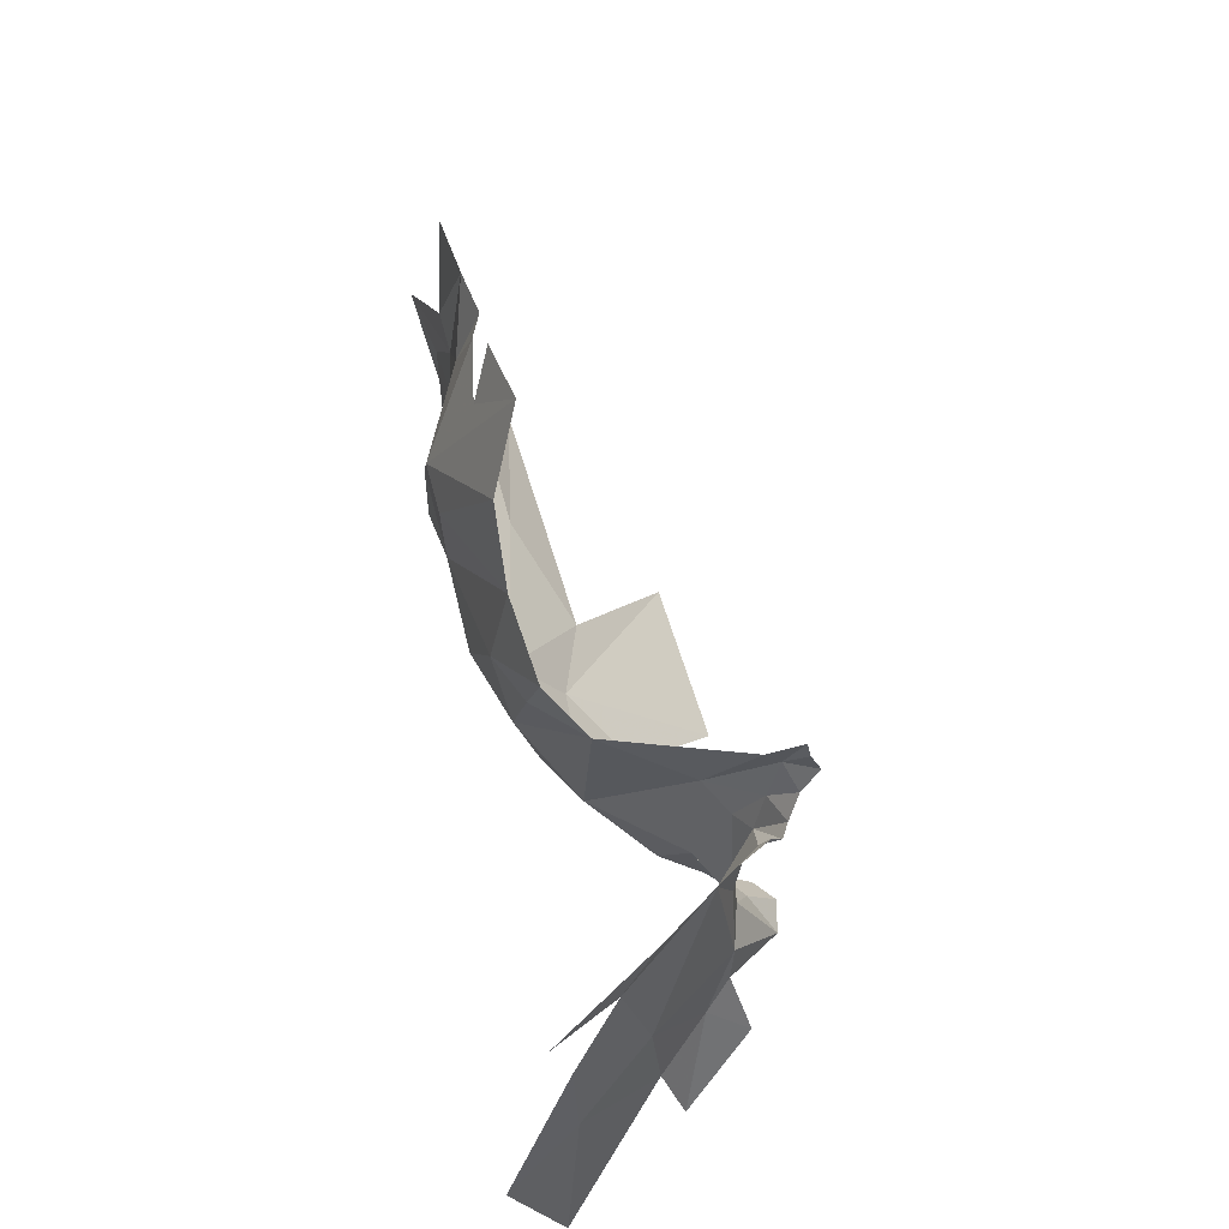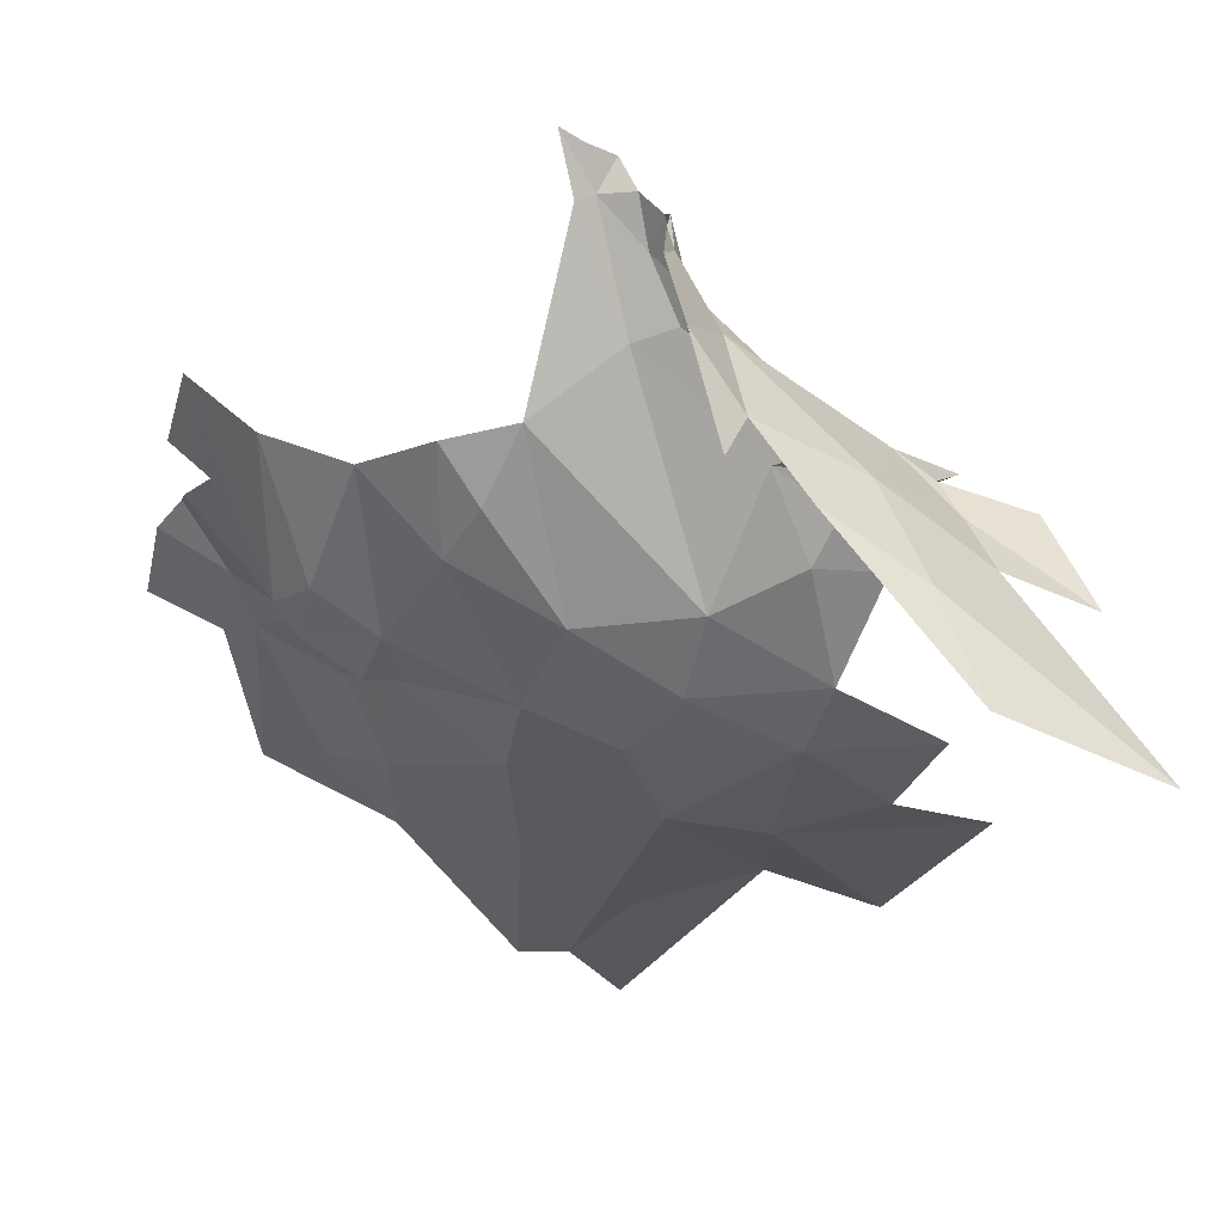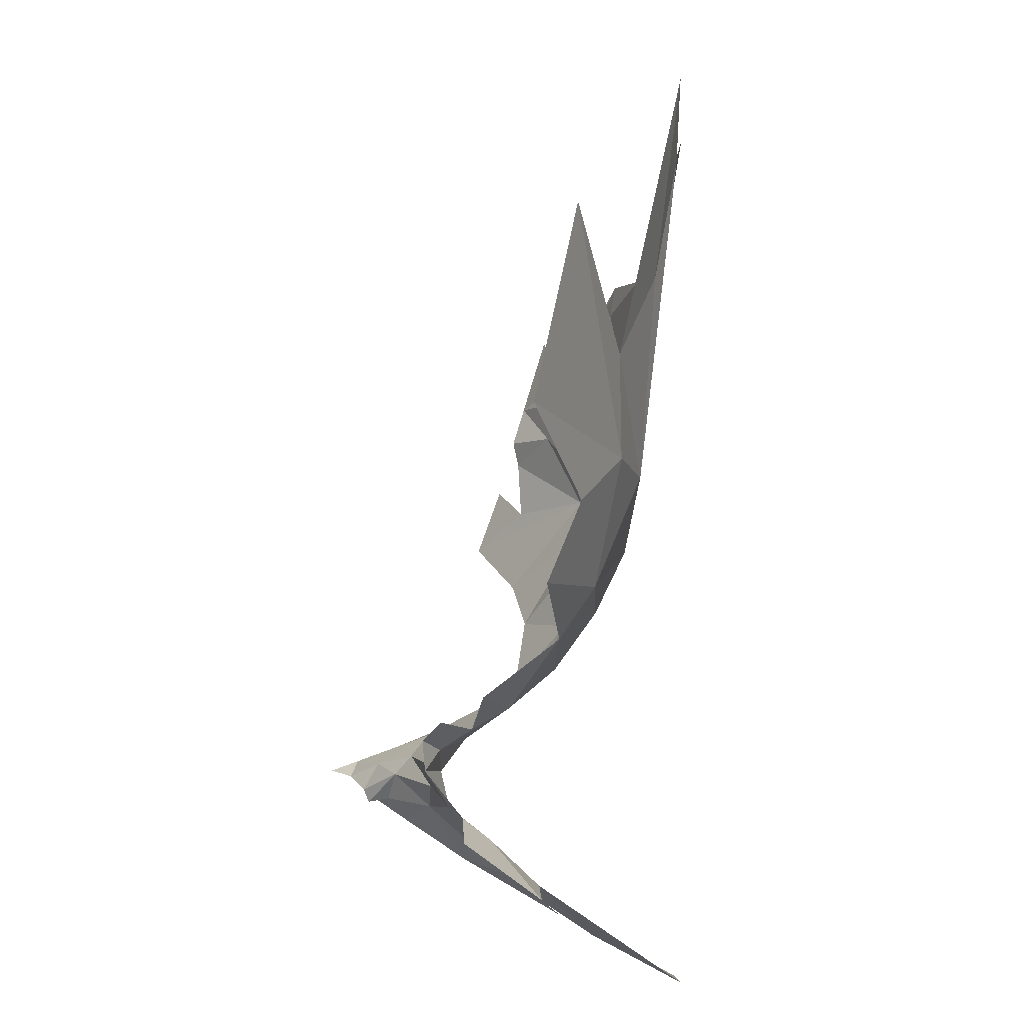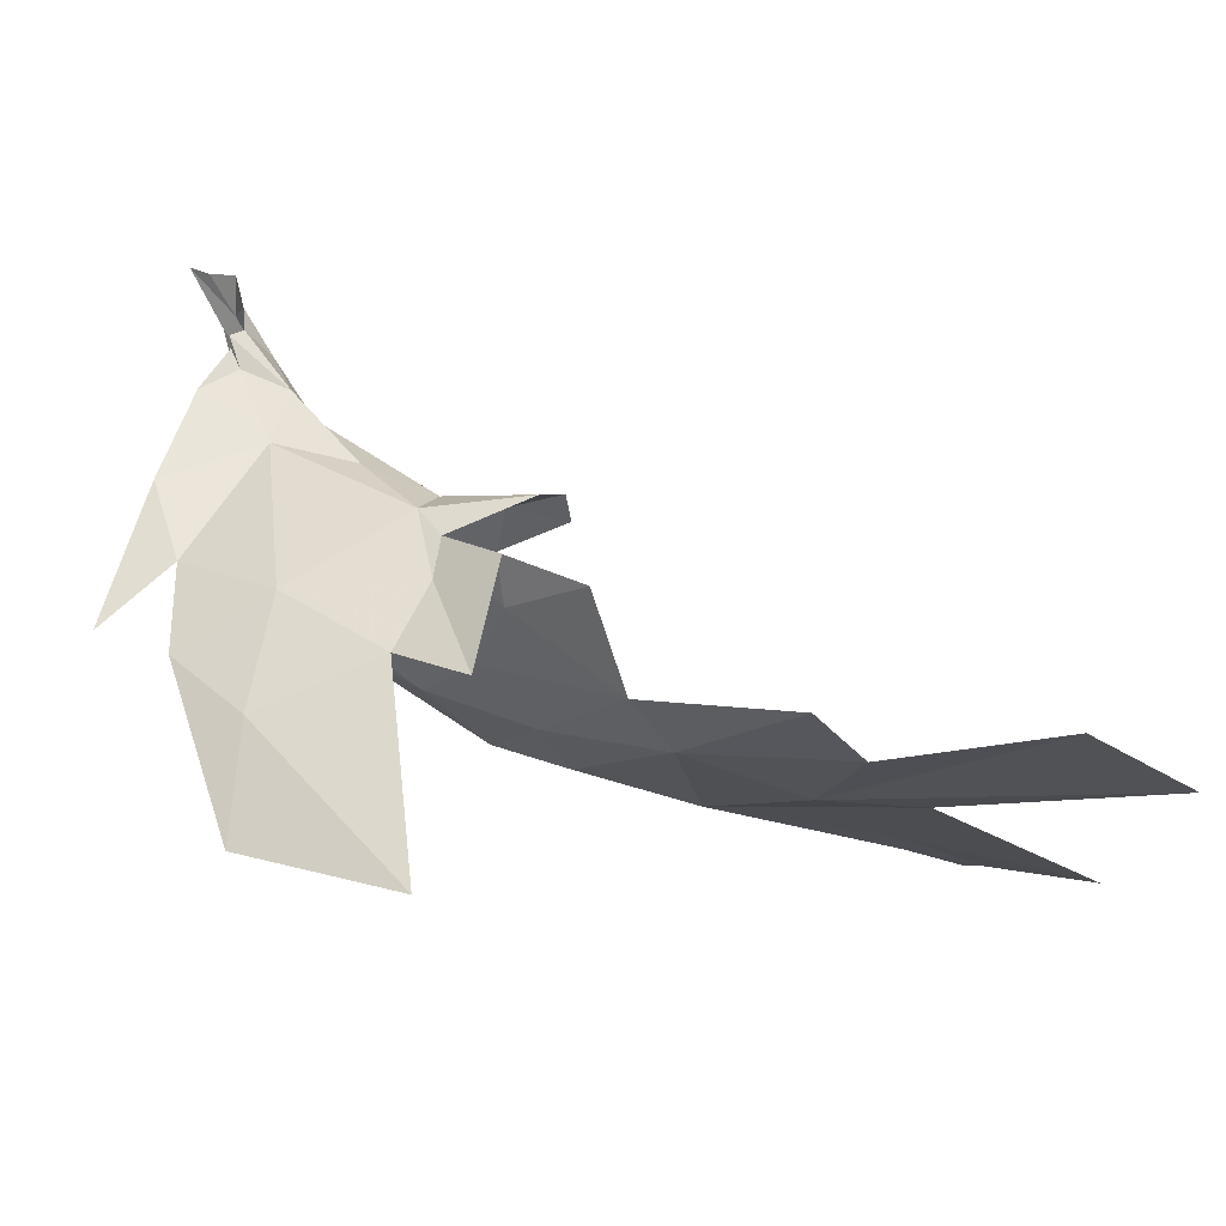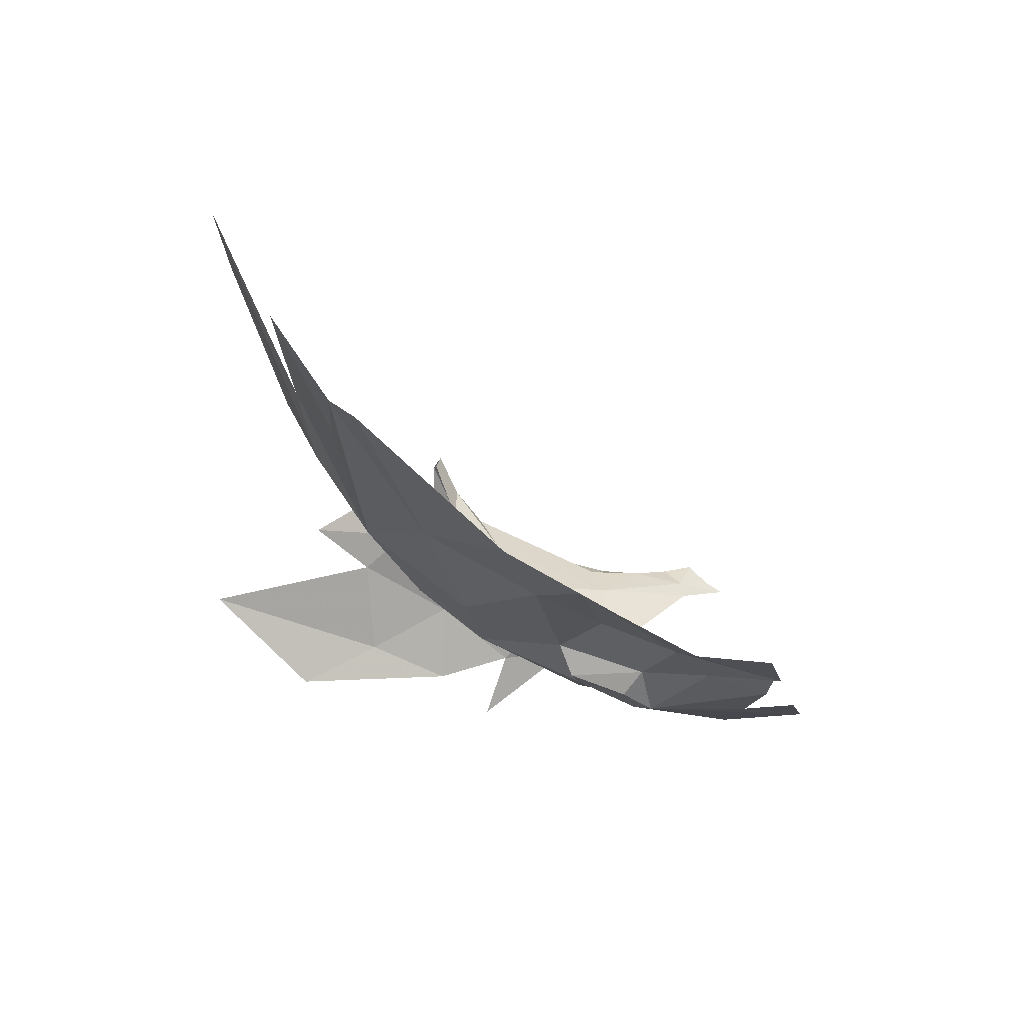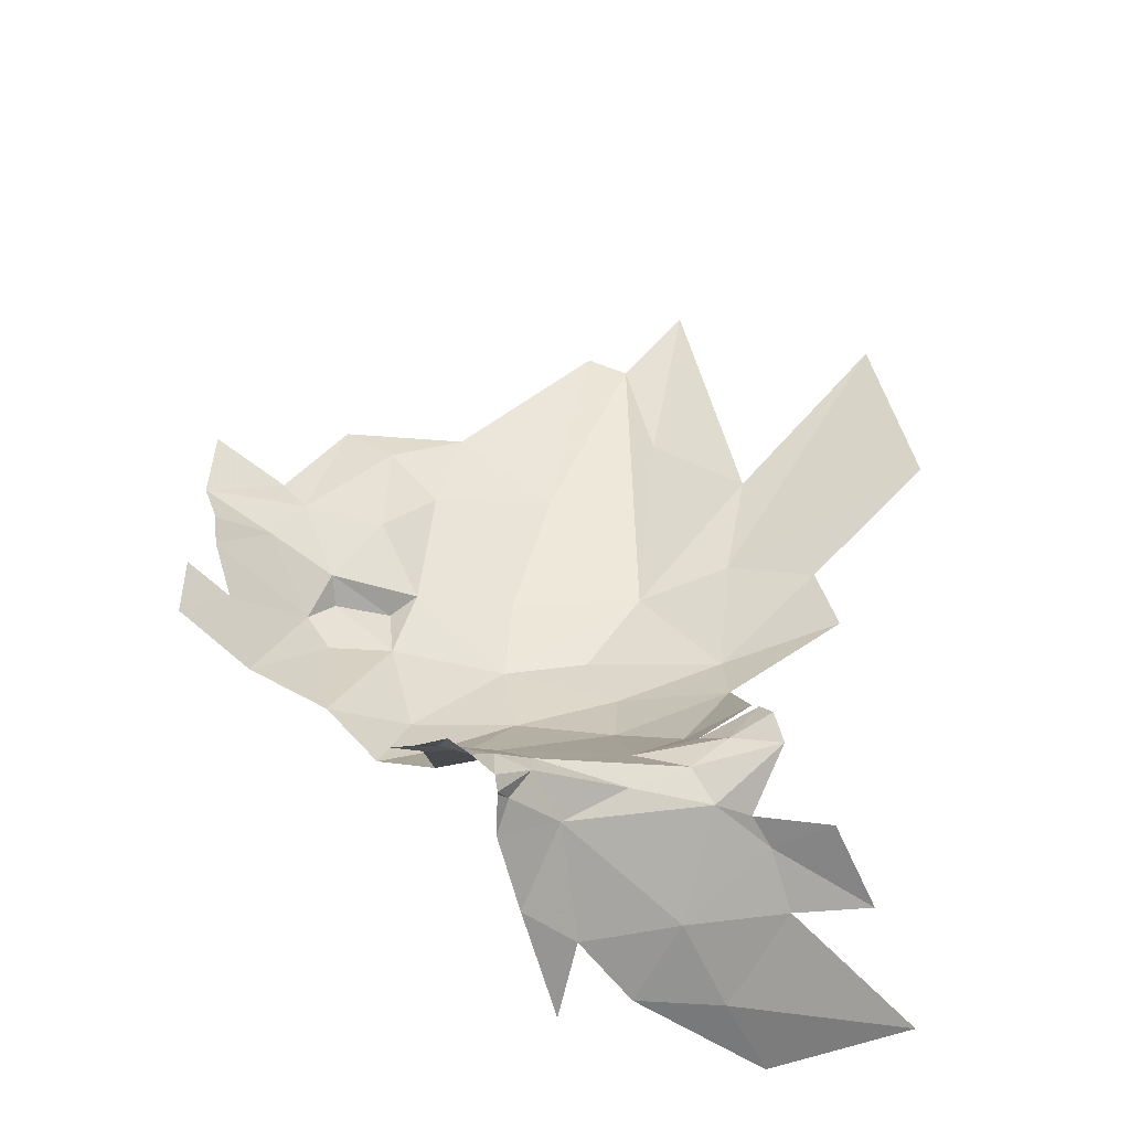
<metadata>
{"format":"obj","ext":"obj","renderer":"f3d","projection":"perspective","resolution":1024,"background":"white","views":[{"elev":-41.6,"azim":123.0,"up":"+Z"},{"elev":-19.3,"azim":168.8,"up":"+Y"},{"elev":7.1,"azim":-75.5,"up":"+Z"},{"elev":-8.0,"azim":-130.0,"up":"+Y"},{"elev":62.0,"azim":53.3,"up":"+Z"},{"elev":-33.2,"azim":-169.5,"up":"+Z"}]}
</metadata>
<code>
v -2.167 2.839 -0.01707
v -2.443 2.891 0.077
v -2.381 2.851 0.3174
v -2.187 3.086 -0.4219
v -2.14 3.098 -0.4636
v -2.253 3.087 -0.4362
v -2.337 2.905 -0.5753
v -2.303 3.019 -0.5172
v -2.223 3.004 -0.5328
v -1.798 2.893 0.208
v -1.921 2.854 0.1118
v -1.969 2.799 0.4037
v -2.237 2.933 -0.5871
v -2.147 2.881 -0.6784
v -2.368 2.718 -0.6585
v -1.991 3.037 -0.6516
v -1.94 3.121 -0.6462
v -1.955 2.971 -0.7164
v -1.934 3.257 -0.5104
v -1.919 3.305 -0.5367
v -1.94 3.278 -0.5497
v -2.319 2.904 -0.1638
v -2.287 2.866 -0.0598
v -2.157 2.877 -0.1927
v -1.976 2.874 -0.1718
v -2.044 2.838 -0.05568
v -1.87 2.905 -0.1933
v -1.924 3.182 -0.4652
v -1.969 3.194 -0.4868
v -1.994 3.159 -0.5542
v -1.971 3.218 -0.5153
v -1.948 3.237 -0.5587
v -2.206 3.048 -0.5103
v -2.165 3.079 -0.5074
v -1.828 3.106 -0.4386
v -1.861 3.297 -0.5222
v -2.027 2.963 -0.3345
v -1.896 2.952 -0.3011
v -2.121 3.005 -0.3726
v -2.209 3.018 -0.341
v -2.172 2.922 -0.2633
v -2.242 3.094 -0.3968
v -2.105 2.776 0.4806
v -2.023 2.795 0.3742
v -2.065 2.815 0.2191
v -2.021 2.905 -0.2519
v -2.071 3.134 -0.5039
v -2.067 3.083 -0.4327
v -2.112 3 -0.6232
v -1.881 3.306 -0.5217
v -1.93 3.216 -0.5941
v -1.866 3.348 -0.543
v -1.839 3.359 -0.5492
v -1.9 3.342 -0.5342
v -1.875 2.882 -0.07022
v -2.224 3.073 -0.3751
v -2.144 3.052 -0.4007
v -2.194 2.837 0.1224
v -2.041 2.942 -0.6893
v -1.942 3.269 -0.5677
v -2.18 2.76 -0.7155
v -1.513 3.18 -0.1482
v -1.521 3.213 -0.2439
v -1.556 3.132 -0.1752
v -1.939 3.258 -0.564
v -1.716 2.994 0.008398
v -1.713 2.952 0.1543
v -1.621 3.045 0.01555
v -1.626 3.017 -0.1446
v -1.588 3.08 -0.04801
v -1.512 3.138 -0.0088
v -1.534 3.15 -0.0621
v -1.534 3.142 -0.0976
v -1.59 3.05 0.0504
v -1.51 3.105 0.0992
v -1.759 2.959 -0.09136
v -1.592 3.137 -0.2912
v -1.772 2.924 0.0883
v -1.657 3.015 -0.1946
v -1.731 2.971 -0.1816
v -1.655 2.991 -0.1146
v -1.658 3.023 -0.08604
v -1.72 2.95 -0.1123
v -1.771 3.009 -0.3179
v -1.751 3.091 -0.4138
v -1.799 3.039 -0.3781
v -1.683 3.094 -0.3337
v -1.648 2.958 0.1949
f 1 2 3
f 4 5 6
f 7 8 9
f 10 11 12
f 13 14 15
f 16 17 18
f 19 20 21
f 22 23 24
f 25 26 27
f 24 23 1
f 28 19 29
f 30 31 32
f 33 6 34
f 28 35 36
f 37 38 35
f 39 40 41
f 4 6 42
f 43 44 45
f 41 46 37
f 24 26 25
f 34 47 30
f 48 28 29
f 37 35 28
f 11 26 44
f 26 24 1
f 47 5 29
f 14 13 49
f 50 28 36
f 48 29 5
f 9 13 7
f 32 51 30
f 23 2 1
f 50 20 19
f 52 50 53
f 52 54 50
f 48 37 28
f 9 8 33
f 34 9 33
f 49 13 9
f 26 55 27
f 26 11 55
f 56 57 4
f 40 39 57
f 34 49 9
f 29 19 31
f 24 41 22
f 24 46 41
f 45 58 43
f 49 16 59
f 30 17 16
f 20 50 54
f 38 46 27
f 38 37 46
f 30 49 34
f 30 16 49
f 53 50 36
f 21 60 31
f 59 14 49
f 59 61 14
f 12 11 44
f 46 25 27
f 46 24 25
f 39 37 48
f 62 63 64
f 57 39 48
f 4 48 5
f 4 57 48
f 51 17 30
f 26 45 44
f 26 58 45
f 61 15 14
f 50 19 28
f 31 19 21
f 39 41 37
f 47 31 30
f 47 29 31
f 1 58 26
f 1 3 58
f 42 56 4
f 32 65 51
f 32 31 60
f 60 65 32
f 5 34 6
f 5 47 34
f 66 67 68
f 69 64 63
f 70 71 72
f 73 69 70
f 64 69 73
f 74 75 71
f 76 27 55
f 63 77 69
f 76 55 78
f 79 80 81
f 70 69 82
f 78 10 67
f 78 11 10
f 82 68 70
f 55 11 78
f 80 76 83
f 80 84 27
f 85 35 86
f 85 86 84
f 66 82 76
f 79 77 87
f 68 74 71
f 68 88 74
f 80 83 81
f 82 81 83
f 82 69 81
f 78 66 76
f 78 67 66
f 84 87 85
f 72 73 70
f 79 69 77
f 69 79 81
f 80 27 76
f 83 76 82
f 88 67 10
f 88 68 67
f 86 35 38
f 82 66 68
f 84 86 38
f 27 84 38
f 80 87 84
f 80 79 87
f 68 71 70

</code>
